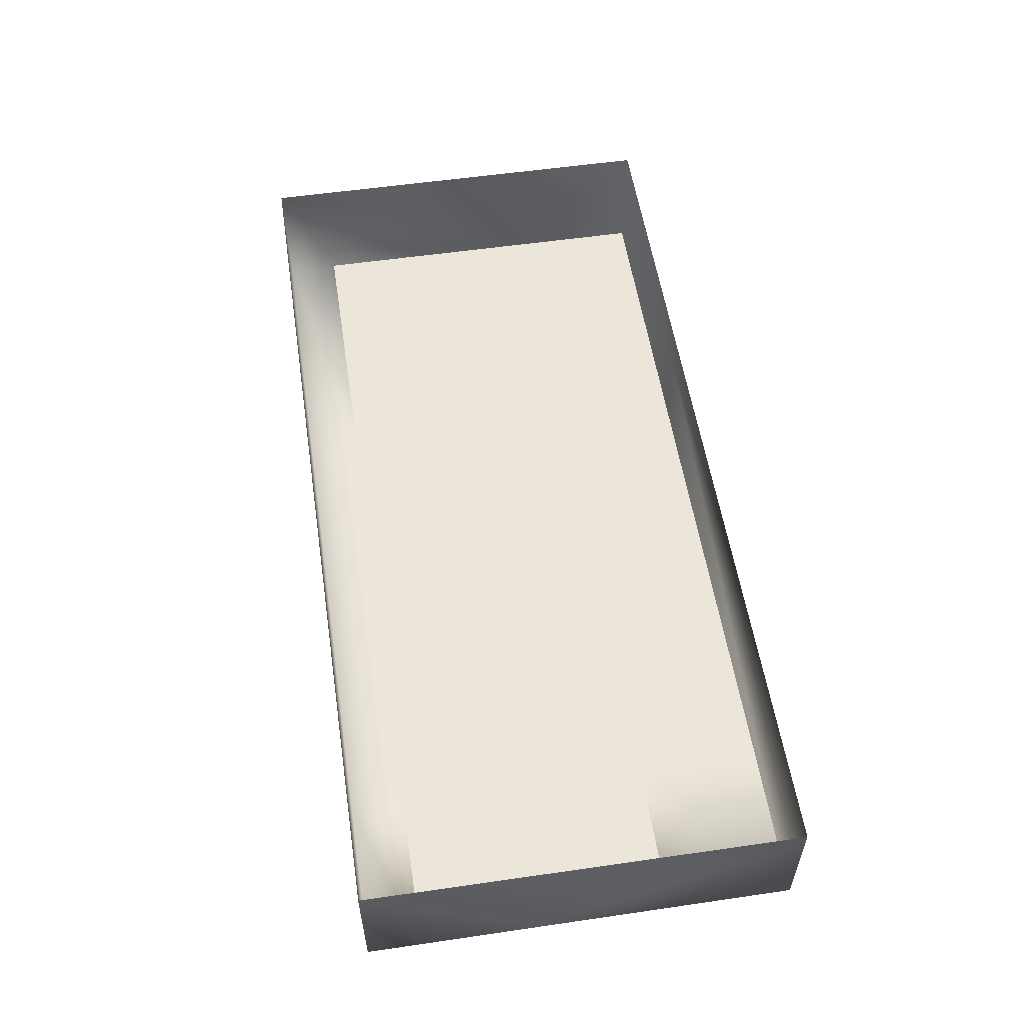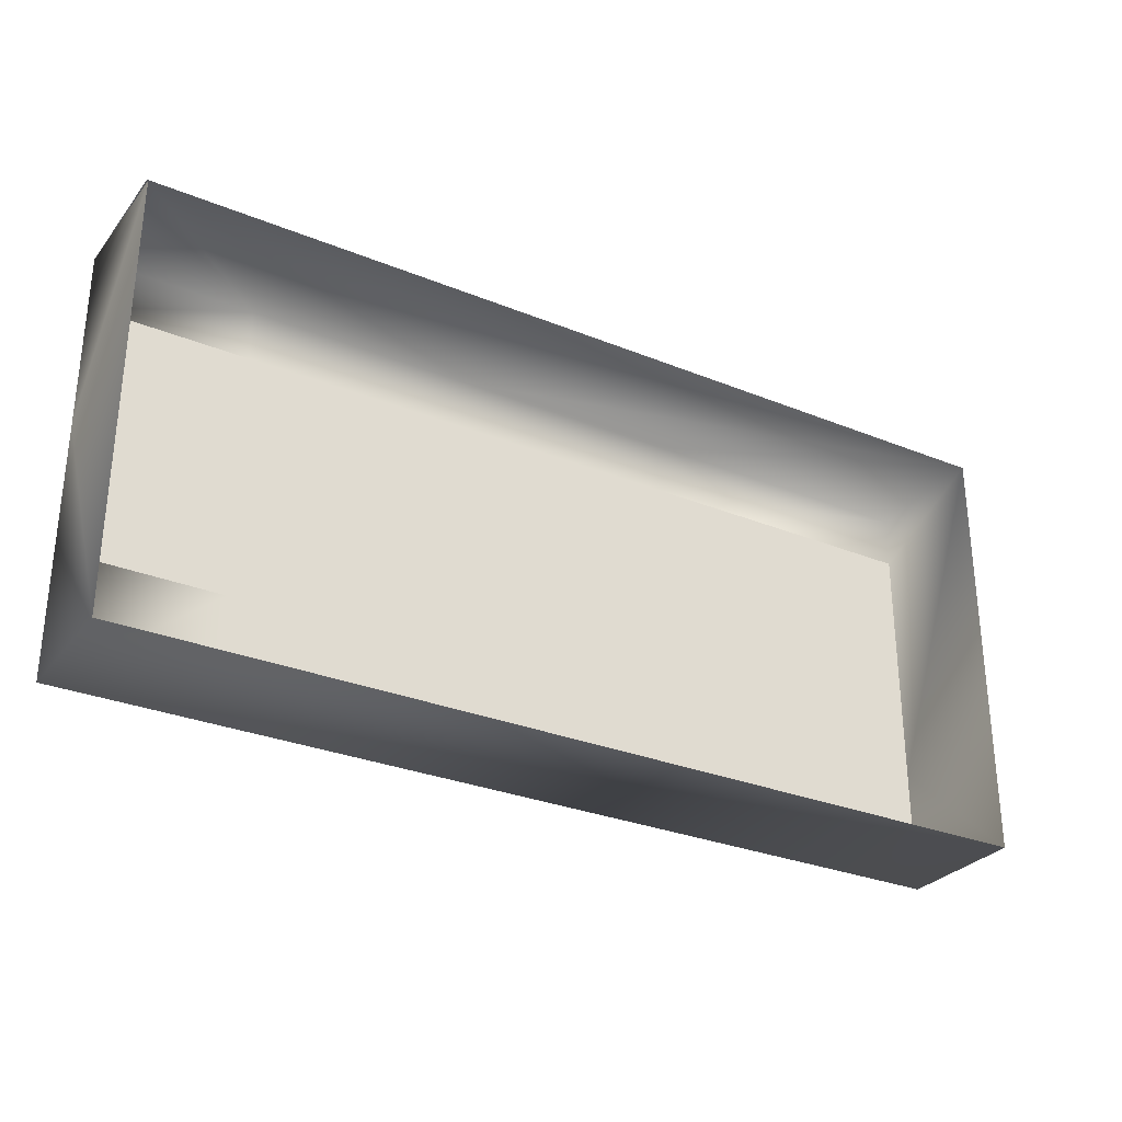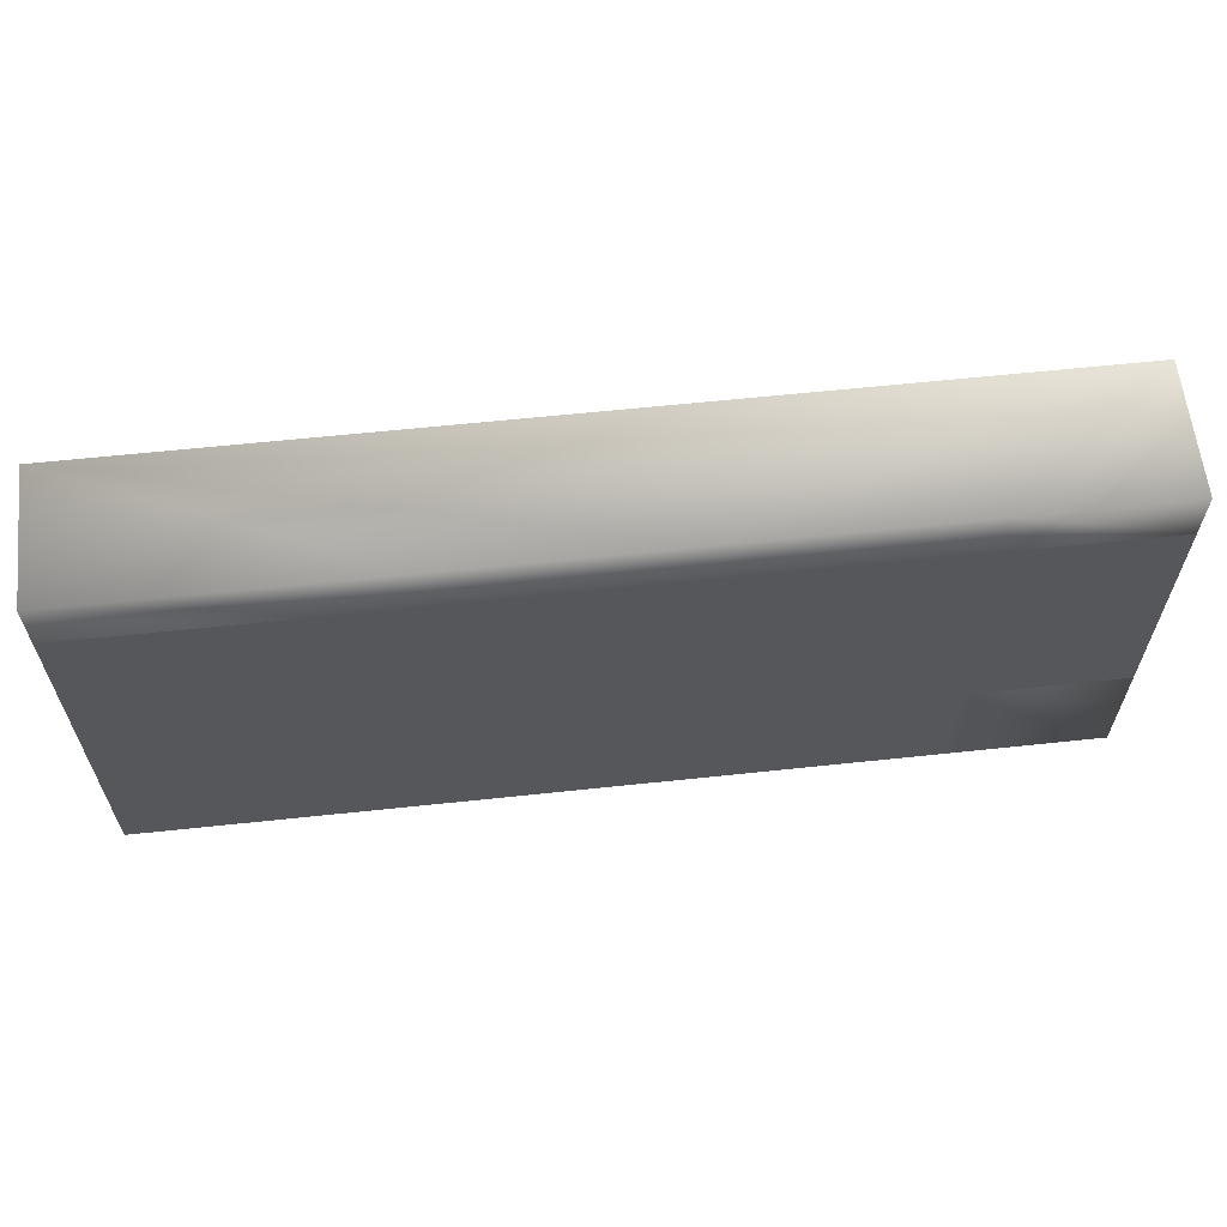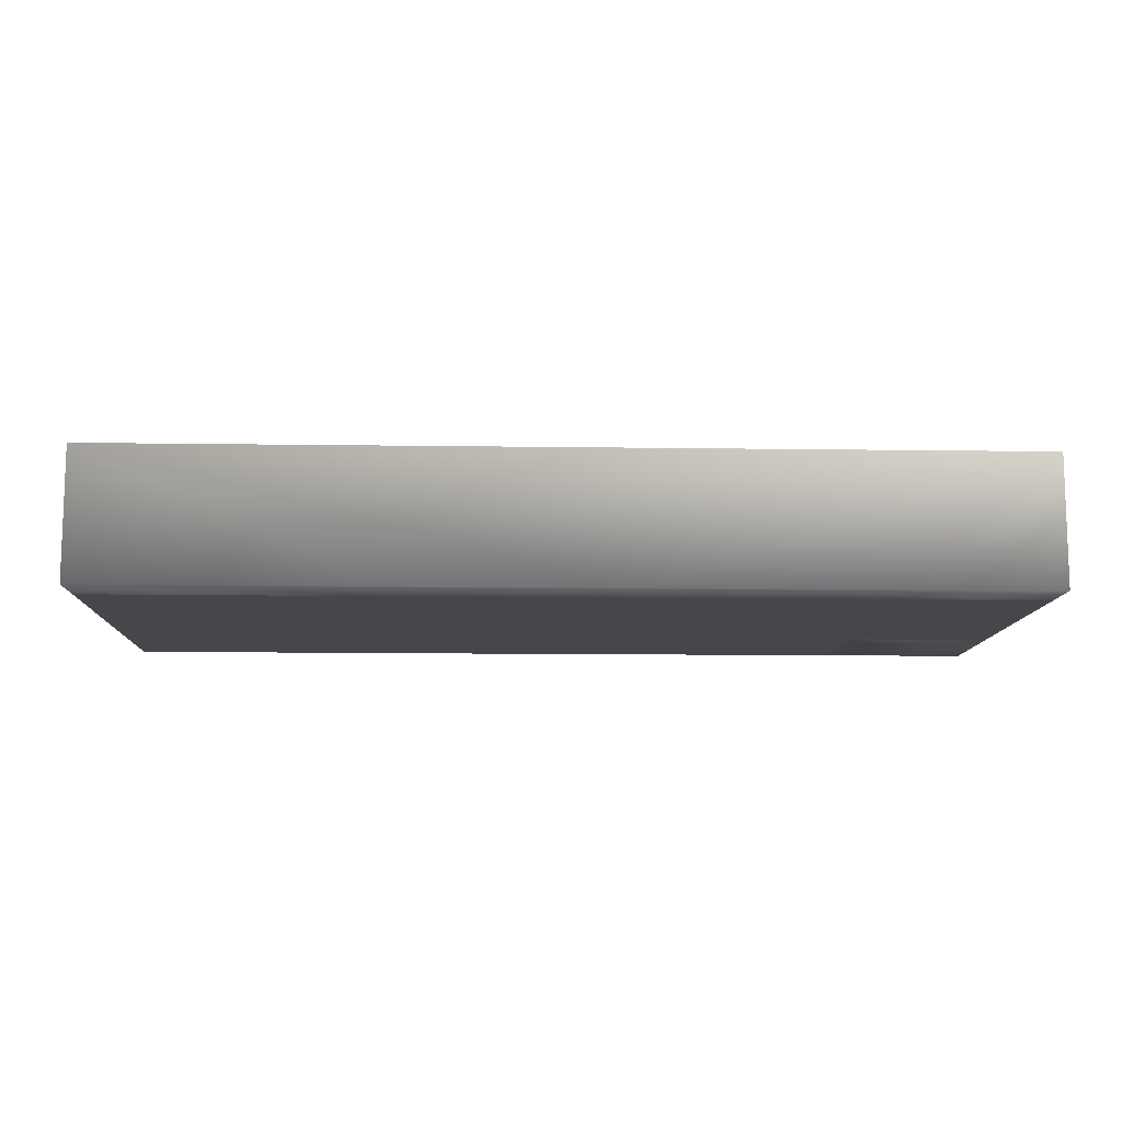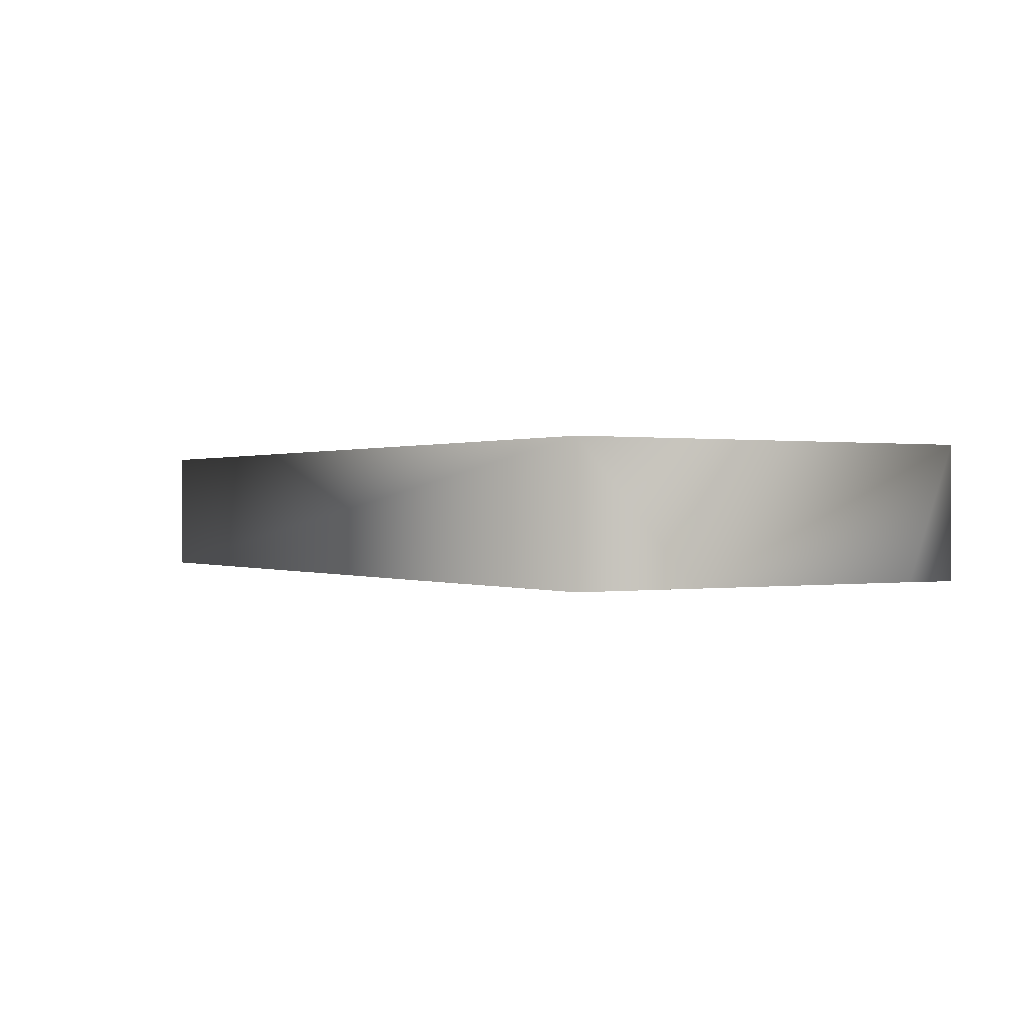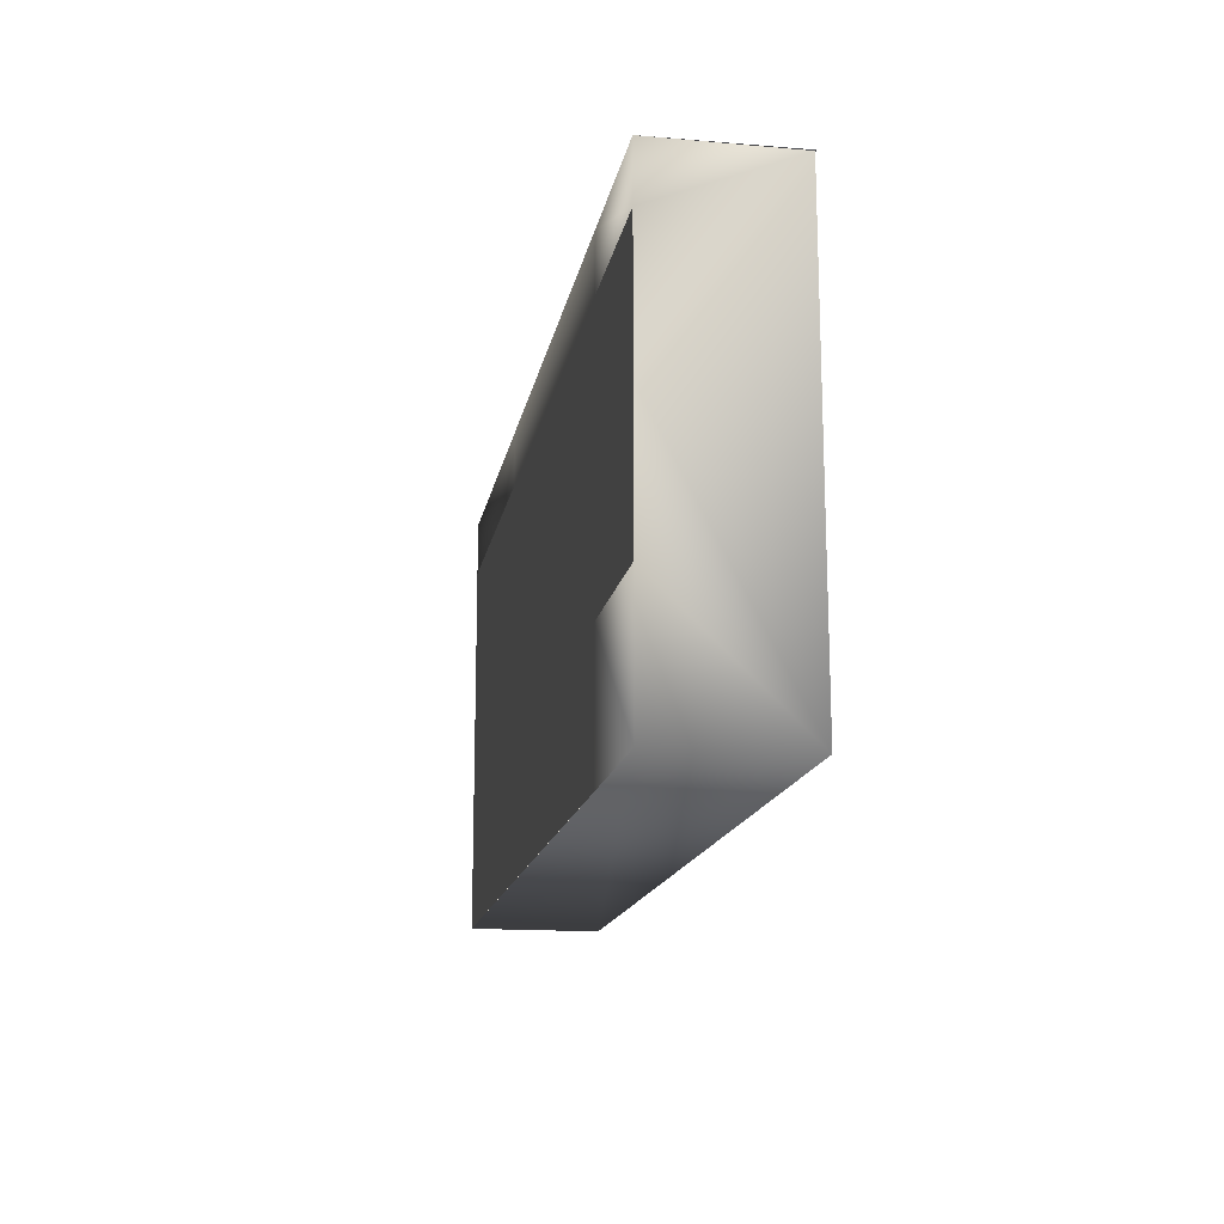
<metadata>
{"format":"obj","ext":"obj","renderer":"f3d","projection":"perspective","resolution":1024,"background":"white","views":[{"elev":55.7,"azim":81.3,"up":"+Y"},{"elev":-29.6,"azim":149.1,"up":"+Z"},{"elev":61.6,"azim":-6.2,"up":"+Z"},{"elev":-10.8,"azim":-2.1,"up":"+Y"},{"elev":0.2,"azim":-121.3,"up":"+Y"},{"elev":-15.2,"azim":80.1,"up":"+Z"}]}
</metadata>
<code>
o tourism_ship_02_lod0.001_tourism_ship_02_lod0.002
v 0.7446 1.03 1.004
v -3.498 1.034 1.004
v -3.498 1.034 -0.9932
v 0.7515 1.034 1.004
v 0.7515 1.034 -0.9932
v -3.498 0.4277 -0.9932
v -2.113 0.4267 -0.417
v -2.113 0.4267 -0.9932
v -3.498 0.4277 -0.417
v -1.044 0.4267 -0.9932
v -1.044 0.4267 -0.417
v 0.02472 0.4267 -0.417
v 0.02472 0.4267 -0.9932
v 0.7515 0.4267 -0.9932
v 0.7515 0.4267 -0.417
v -3.498 0.4277 -0.417
v -2.113 0.4267 0.1682
v -2.113 0.4267 -0.417
v -3.498 0.4277 0.1682
v -1.044 0.4267 -0.417
v -3.498 0.4277 0.7559
v -2.113 0.4267 0.7559
v -1.044 0.4267 0.1682
v -1.044 0.4267 0.7559
v 0.02472 0.4267 0.7559
v 0.02472 0.4267 0.1682
v 0.7515 0.4267 0.1682
v 0.7515 0.4267 0.7559
v 0.7515 0.4267 -0.417
v 0.02472 0.4267 -0.417
v -2.113 0.4267 0.7559
v -3.498 0.4267 1.004
v -2.113 0.4267 1.004
v -3.498 0.4277 0.7559
v -1.044 0.4267 0.7559
v -1.044 0.4267 1.004
v 0.02472 0.4267 1.004
v 0.02472 0.4267 0.7559
v 0.7515 0.4267 0.7559
v 0.7515 0.4267 1.004
v 0.02472 0.4267 0.1682
v -1.044 0.4267 -0.417
v -1.044 0.4267 0.1682
v 0.02472 0.4267 -0.417
f 6 7 8
f 7 6 9
f 7 10 8
f 10 7 11
f 12 10 11
f 10 12 13
f 12 14 13
f 14 12 15
f 16 17 18
f 17 16 19
f 17 20 18
f 21 17 19
f 17 21 22
f 20 17 23
f 22 23 17
f 23 22 24
f 25 23 24
f 23 25 26
f 25 27 26
f 27 25 28
f 29 26 27
f 26 29 30
f 31 32 33
f 32 31 34
f 33 35 31
f 35 33 36
f 37 35 36
f 35 37 38
f 37 39 38
f 39 37 40
f 41 42 43
f 42 41 44
f 36 33 2
f 3 14 5
f 16 2 34
f 39 1 27
f 33 32 2
f 2 4 36
f 4 40 37
f 37 36 4
f 3 6 14
f 2 16 3
f 3 16 6
f 34 2 32
f 14 15 5
f 5 27 1
f 15 27 5
f 1 39 40

</code>
